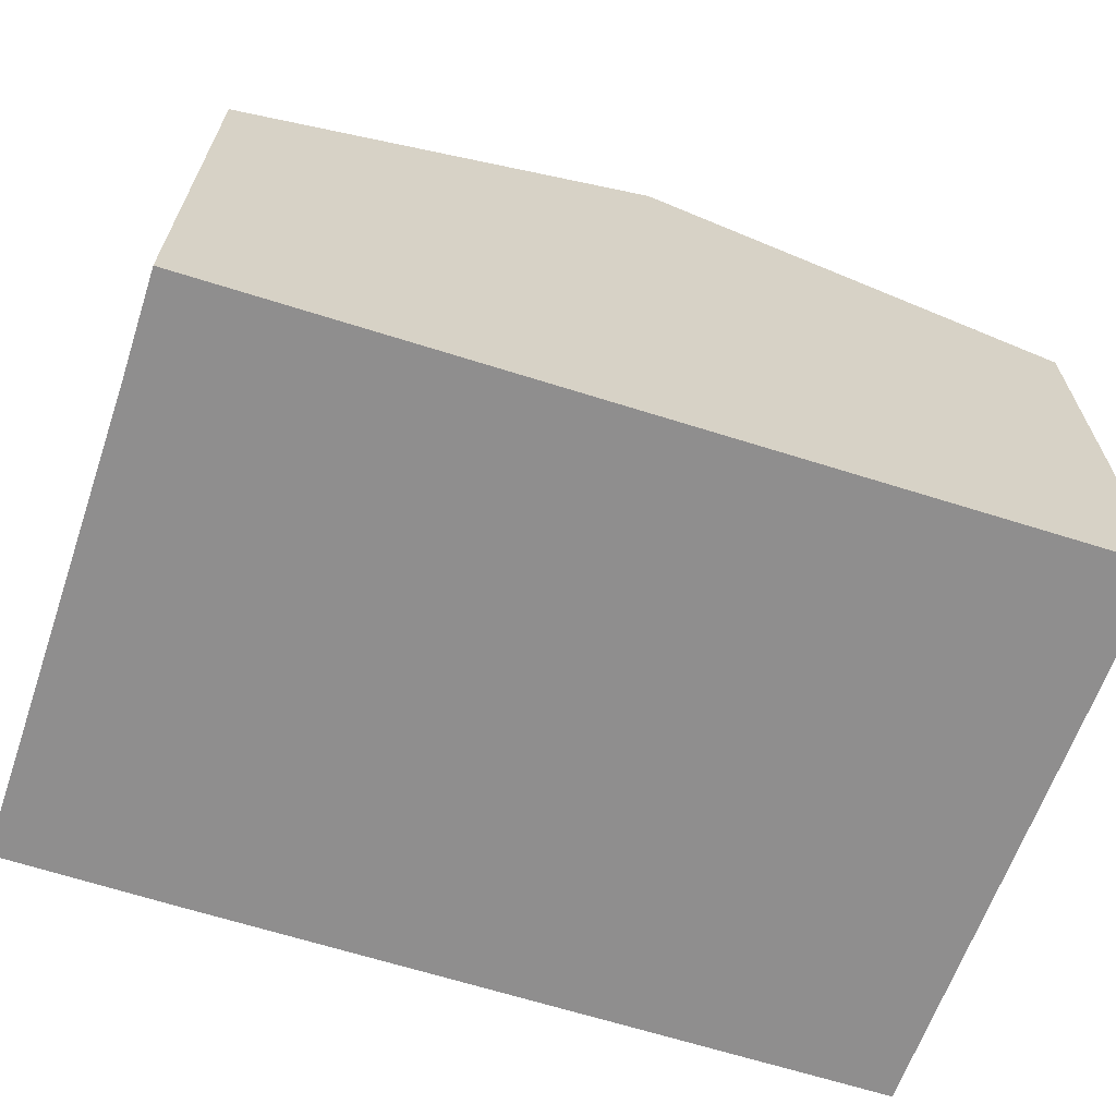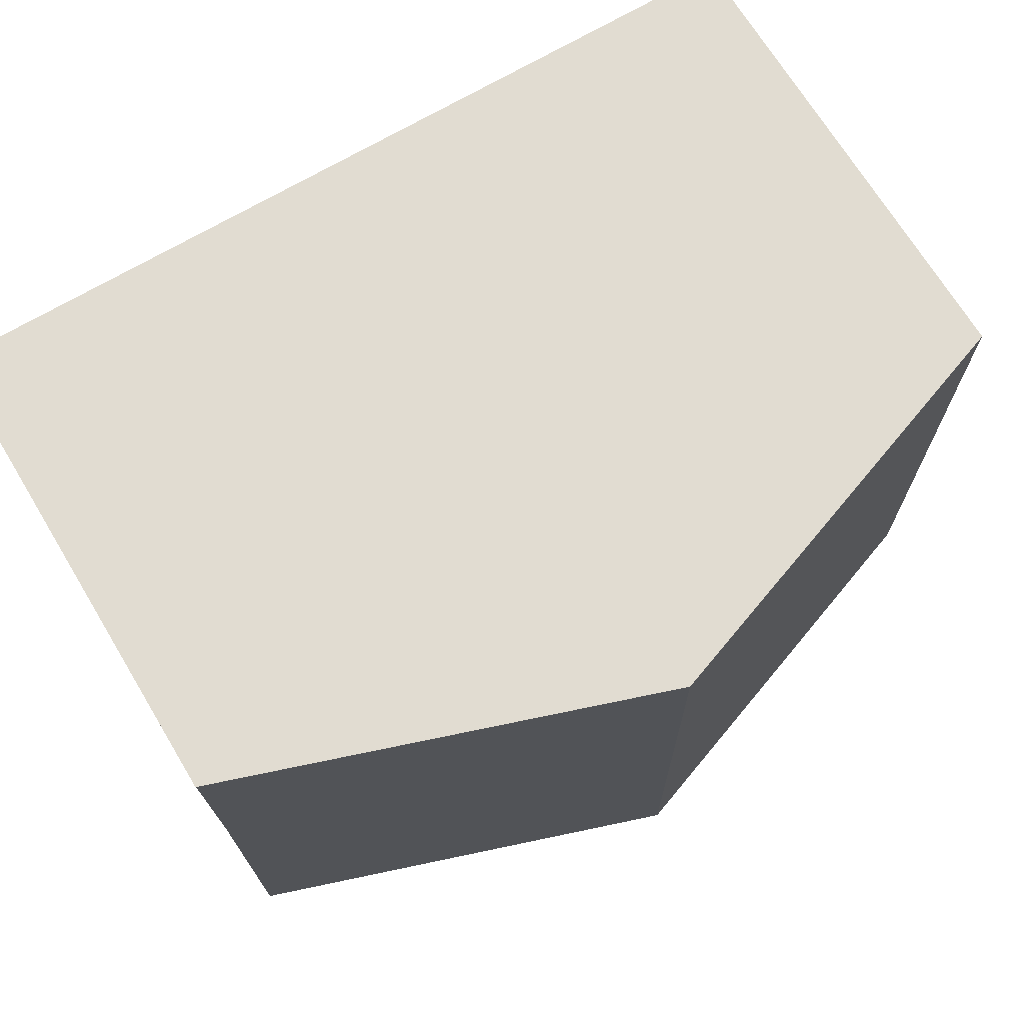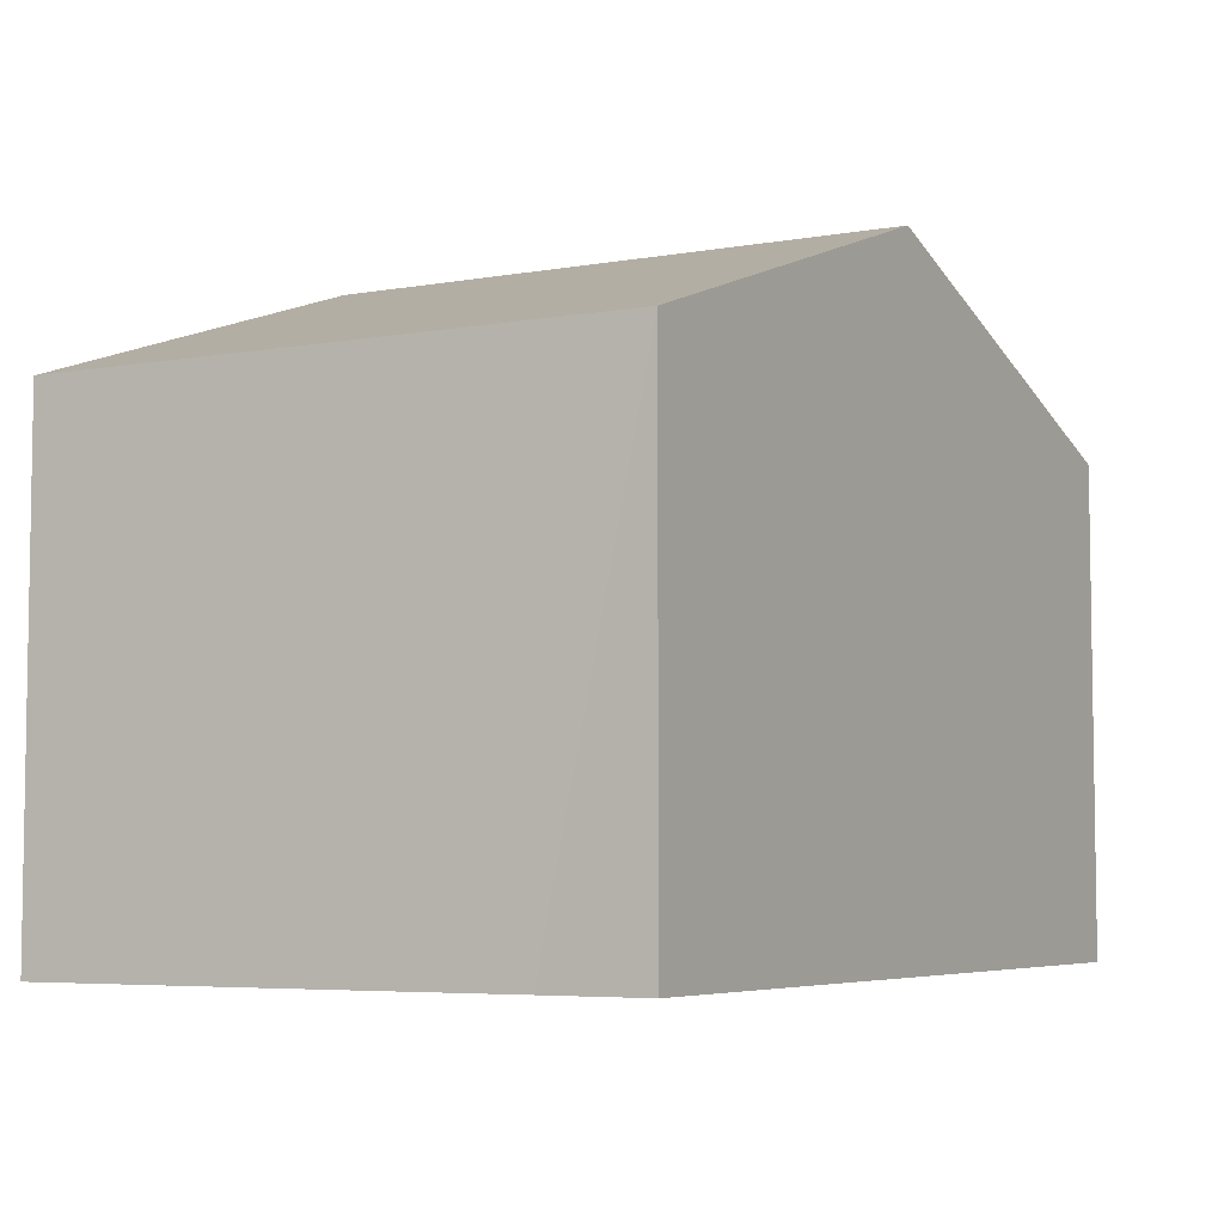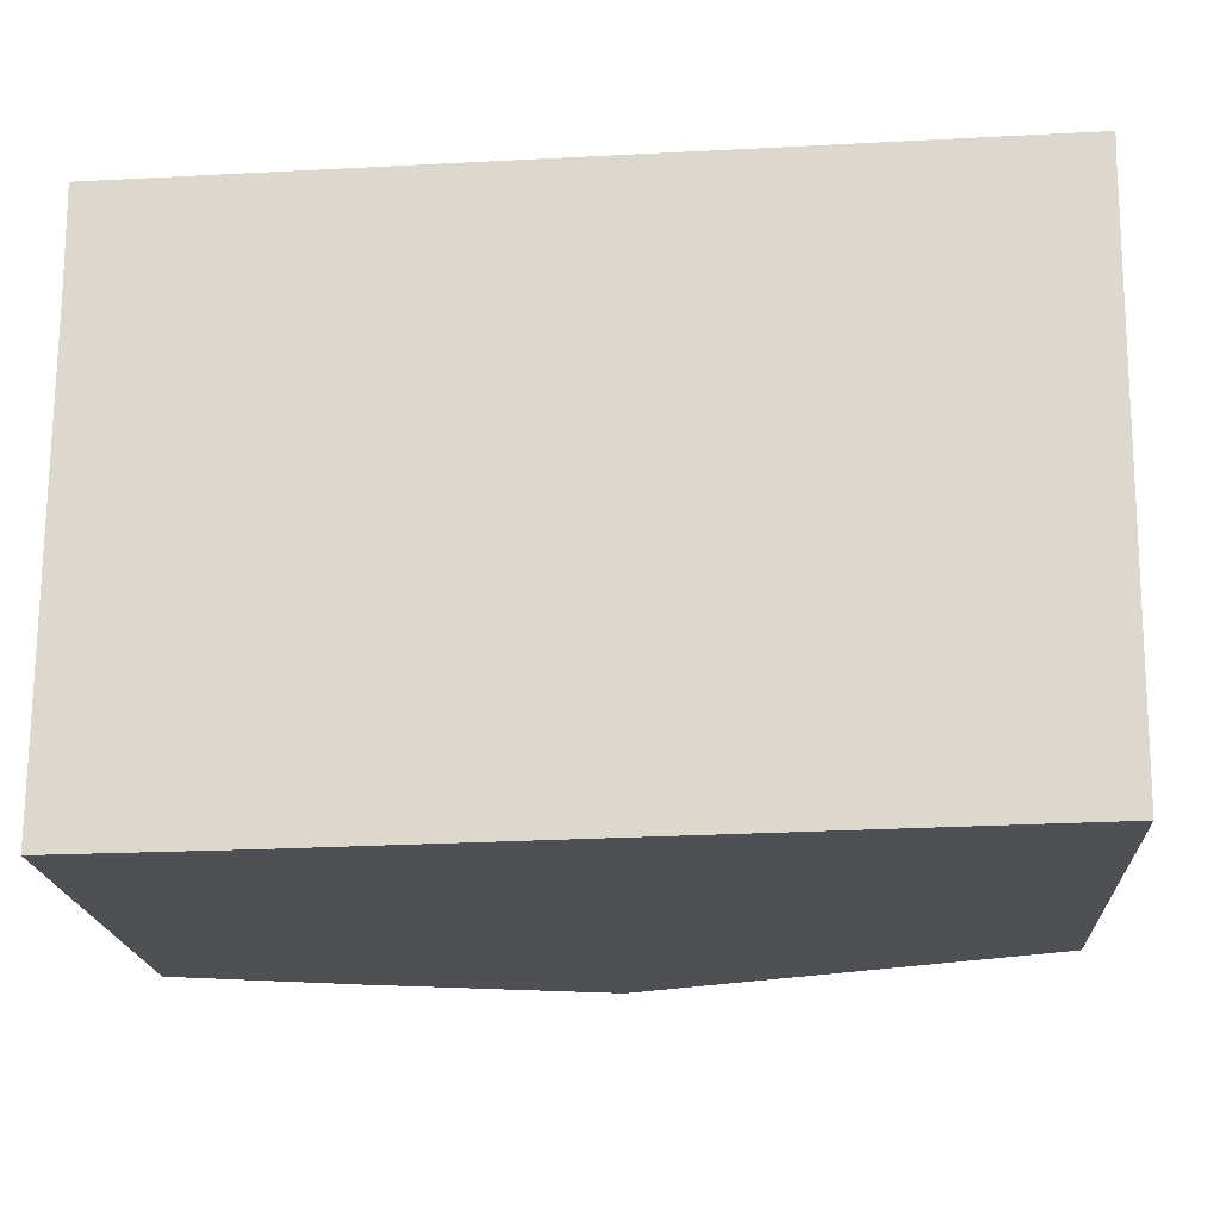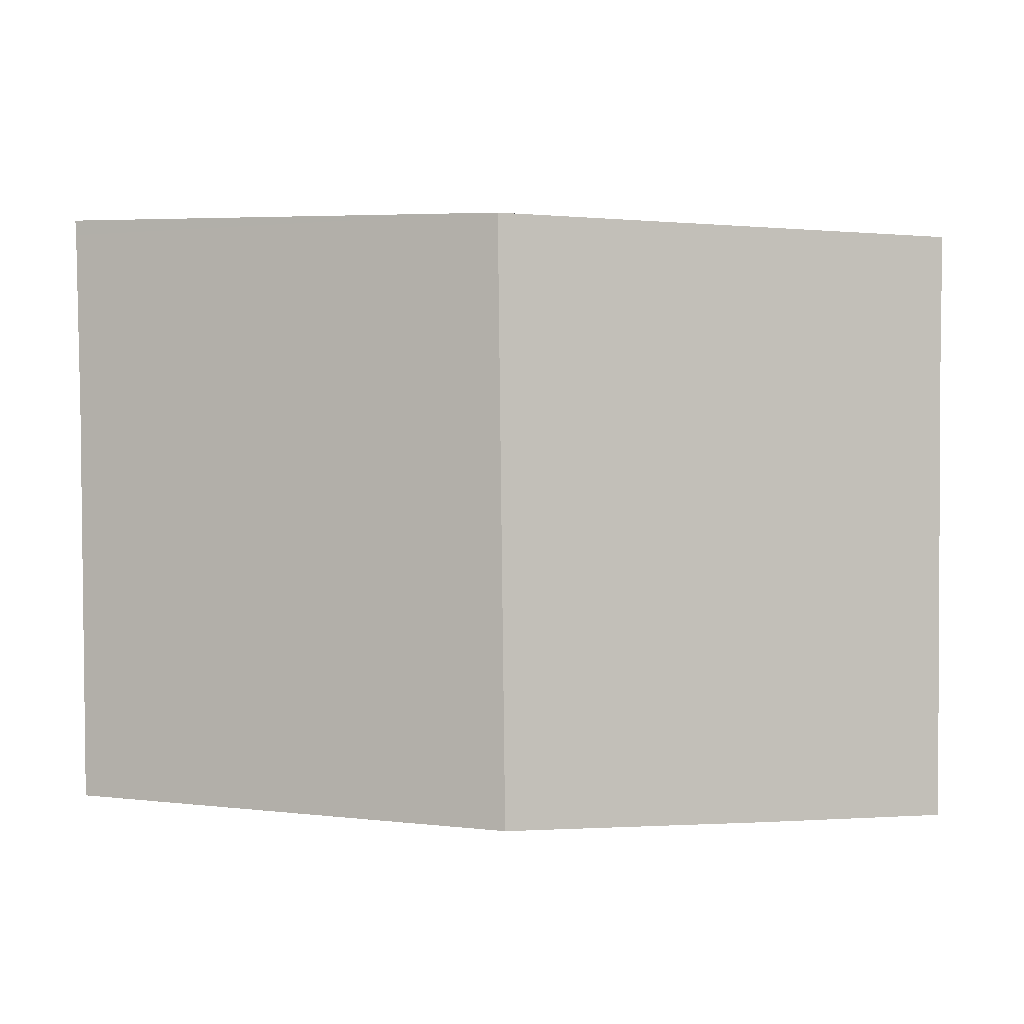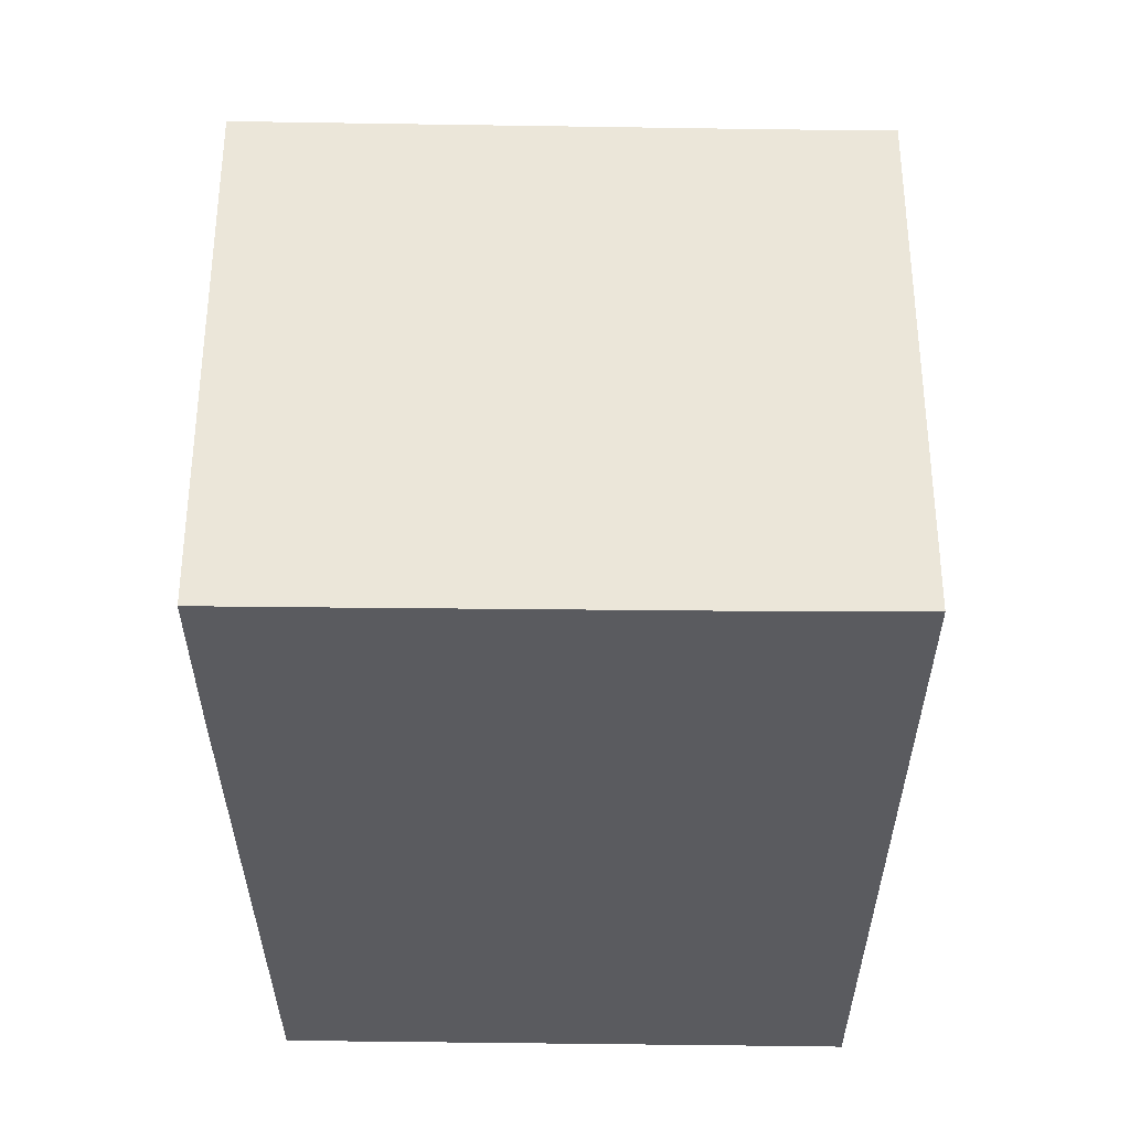
<metadata>
{"format":"obj","ext":"obj","renderer":"f3d","projection":"perspective","resolution":1024,"background":"white","views":[{"elev":-65.0,"azim":-18.9,"up":"+Y"},{"elev":70.2,"azim":148.8,"up":"+Z"},{"elev":-5.6,"azim":-60.9,"up":"+Y"},{"elev":-18.8,"azim":3.4,"up":"+Z"},{"elev":1.6,"azim":-178.0,"up":"+Z"},{"elev":-32.8,"azim":-91.0,"up":"+Y"}]}
</metadata>
<code>
v  5.749 8.529 -7.627
v  11.57 6.536 -2.298
v  11.52 6.529 -7.519
v  5.841 8.529 0.13
v  11.61 6.529 0.063
v  11.62 6.527 0.259
v  10.81 6.807 0.241
v  2.469 7.394 -7.688
v  0.023 6.547 -7.716
v  0.024 6.541 -6.175
v  0.019 6.519 -1.358
v  0 6.507 3.984e-16
v  0.023 4.725e-16 -7.716
v  0.024 3.781e-16 -6.175
v  0.019 8.315e-17 -1.358
v  0 0 0
v  5.841 -7.96e-18 0.13
v  10.81 -1.476e-17 0.241
v  11.62 -1.586e-17 0.259
v  11.61 -3.858e-18 0.063
v  11.52 4.604e-16 -7.519
v  11.57 1.407e-16 -2.298
v  5.749 4.67e-16 -7.627
v  2.469 4.708e-16 -7.688
g defaultobject
f 1 2 3
f 2 1 4
f 2 4 5
f 5 4 6
f 6 4 7
f 8 4 1
f 4 8 9
f 4 9 10
f 4 10 11
f 4 11 12
f 13 10 9
f 10 13 11
f 11 13 12
f 12 13 14
f 12 14 15
f 12 15 16
f 16 4 12
f 4 16 17
f 4 17 7
f 7 17 18
f 7 18 6
f 6 18 19
f 6 20 5
f 20 6 19
f 20 2 5
f 2 20 3
f 3 20 21
f 21 20 22
f 21 1 3
f 1 21 8
f 8 21 23
f 8 23 9
f 9 23 24
f 9 24 13
f 18 20 19
f 20 18 22
f 22 18 17
f 22 17 21
f 21 17 23
f 23 17 16
f 23 16 24
f 24 16 15
f 24 15 14
f 24 14 13

</code>
